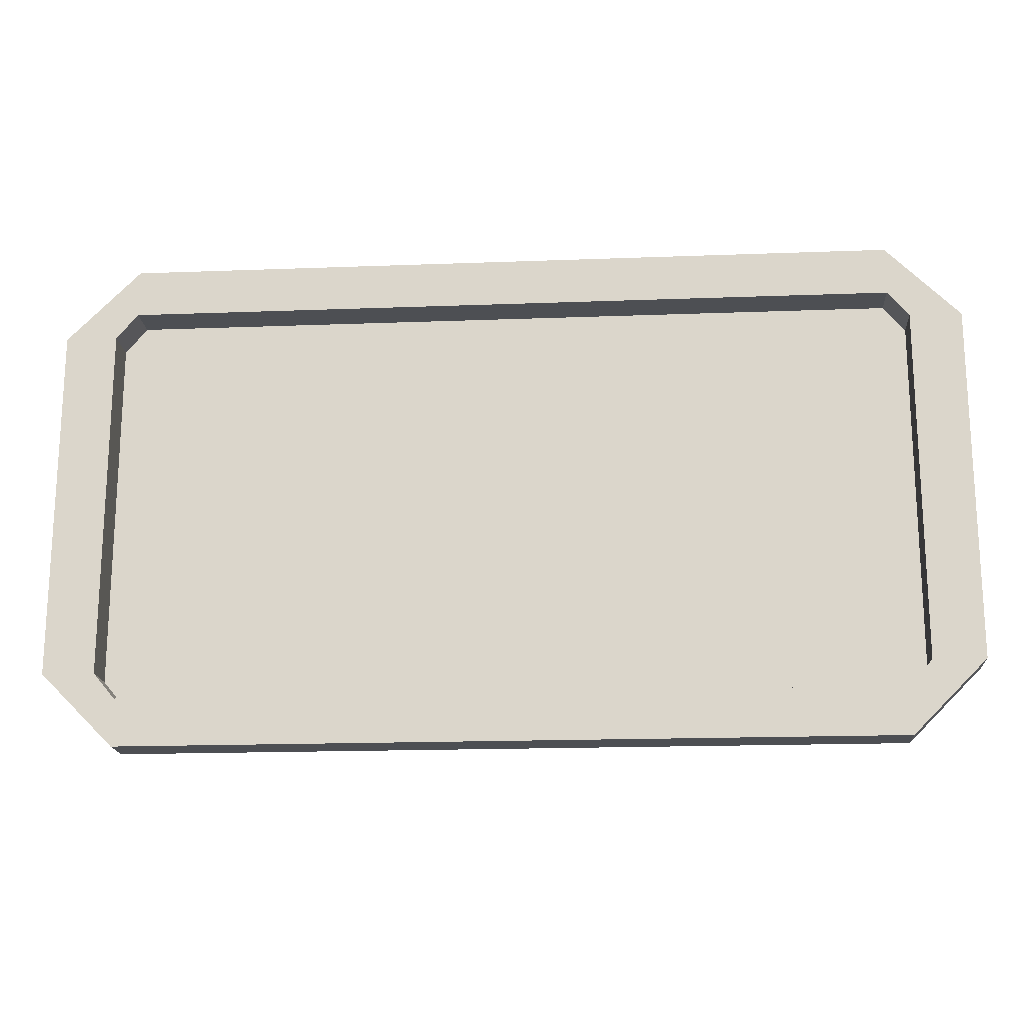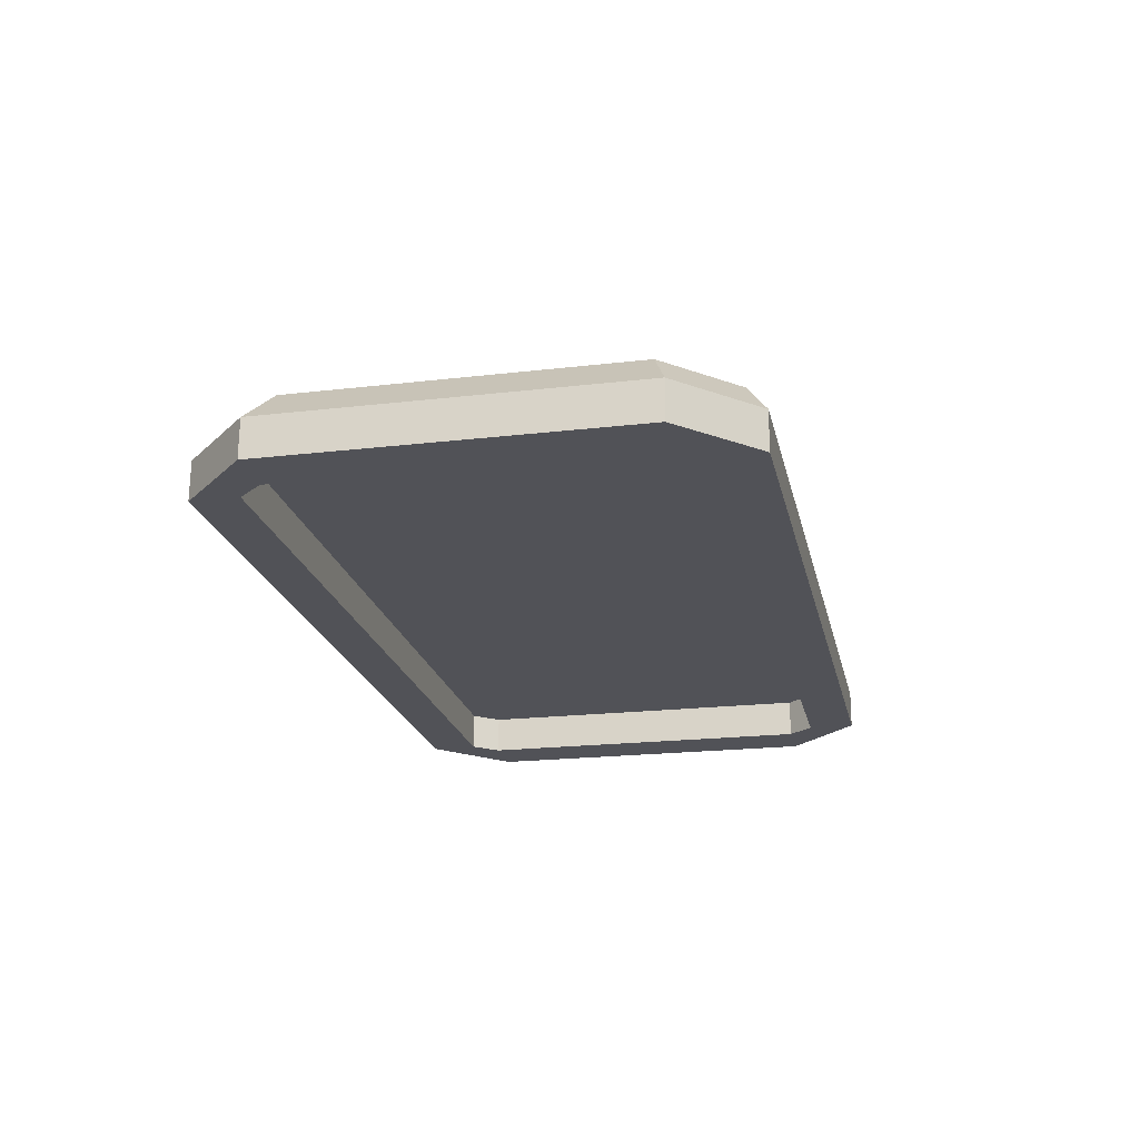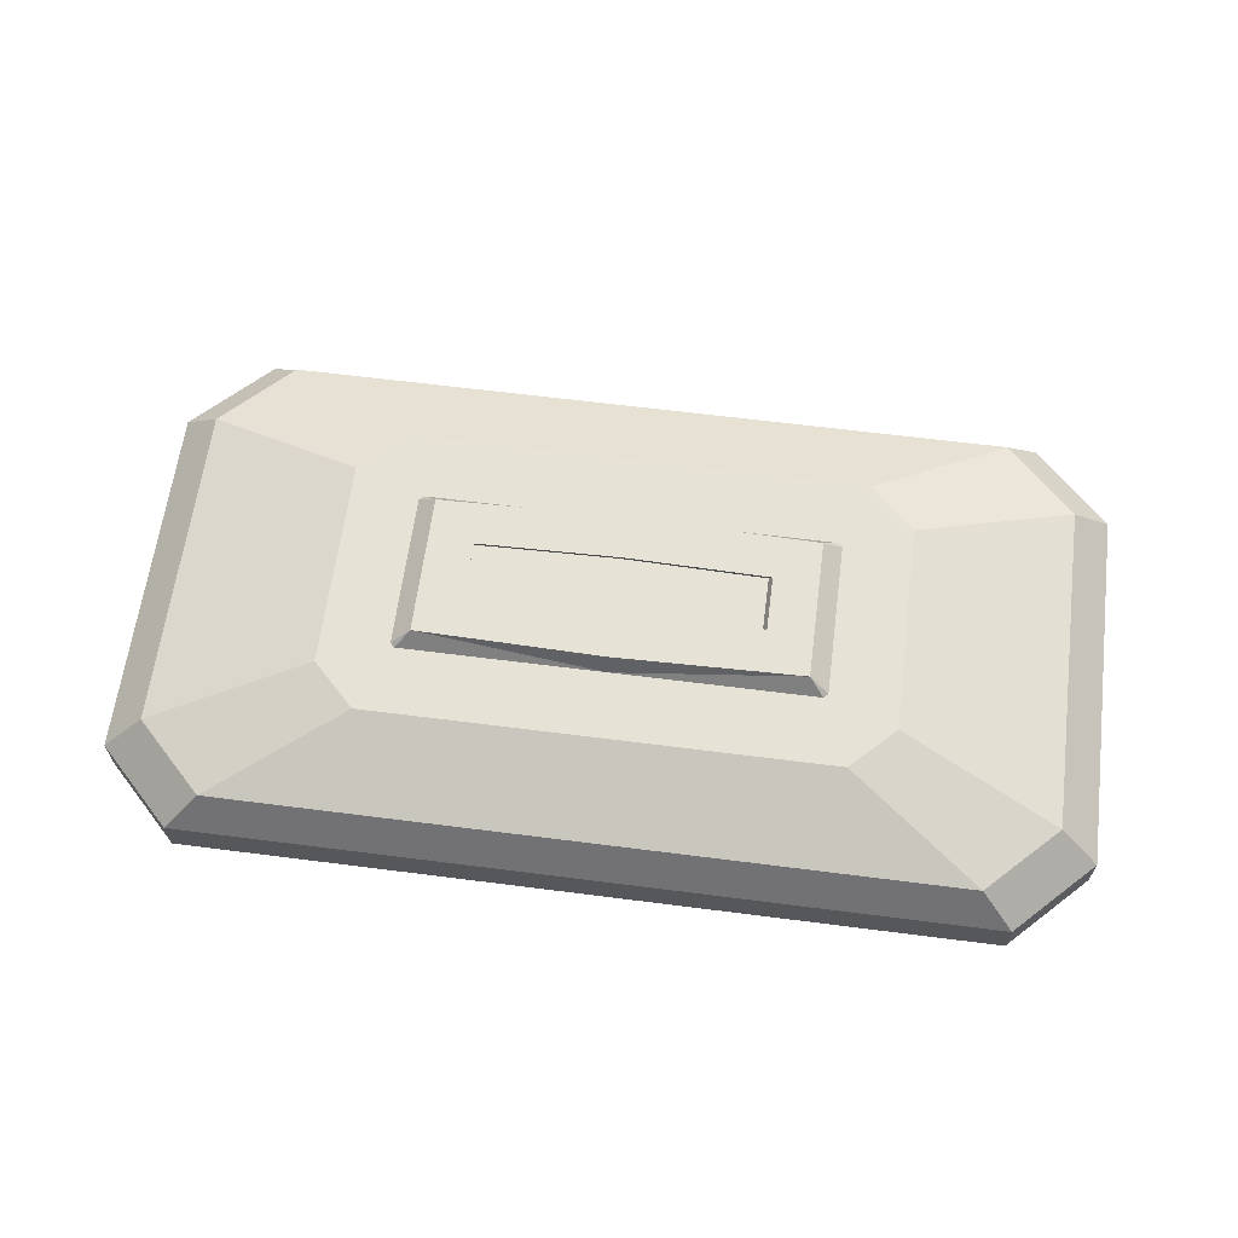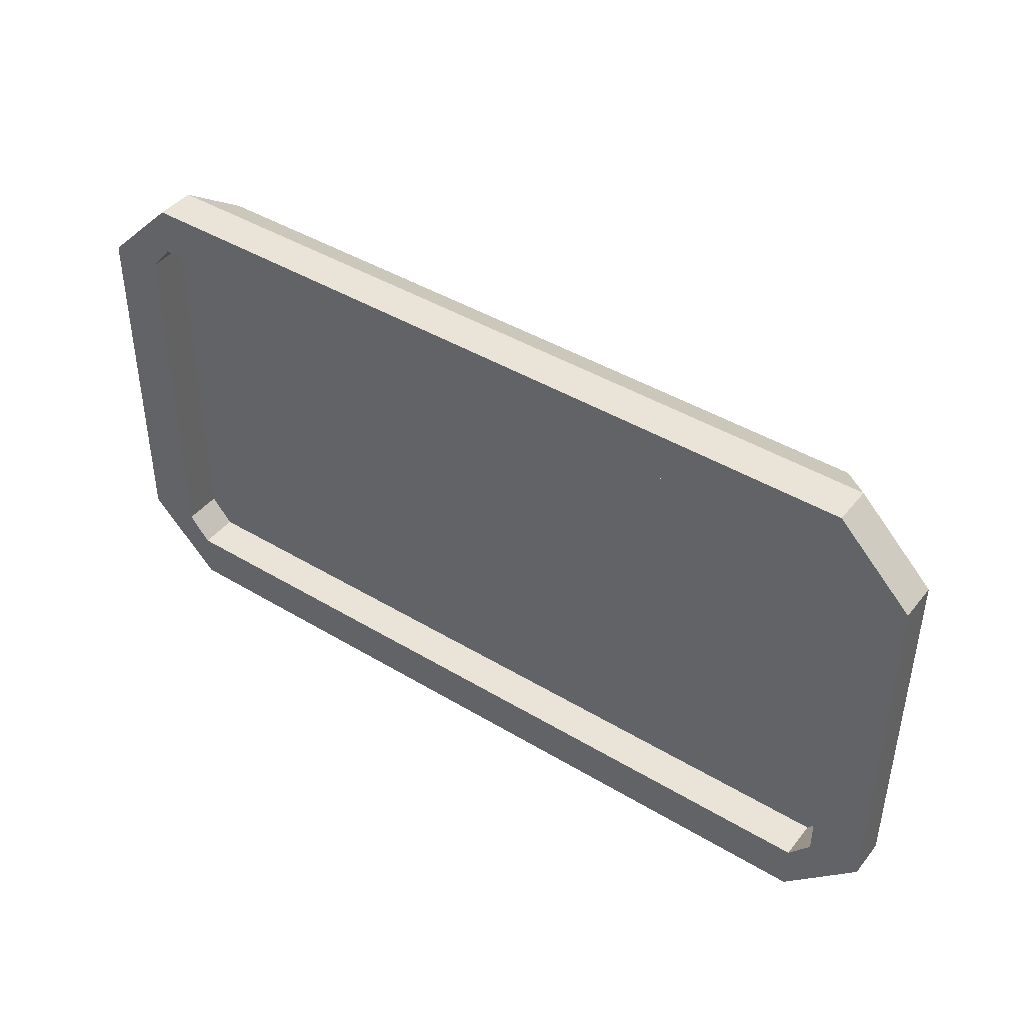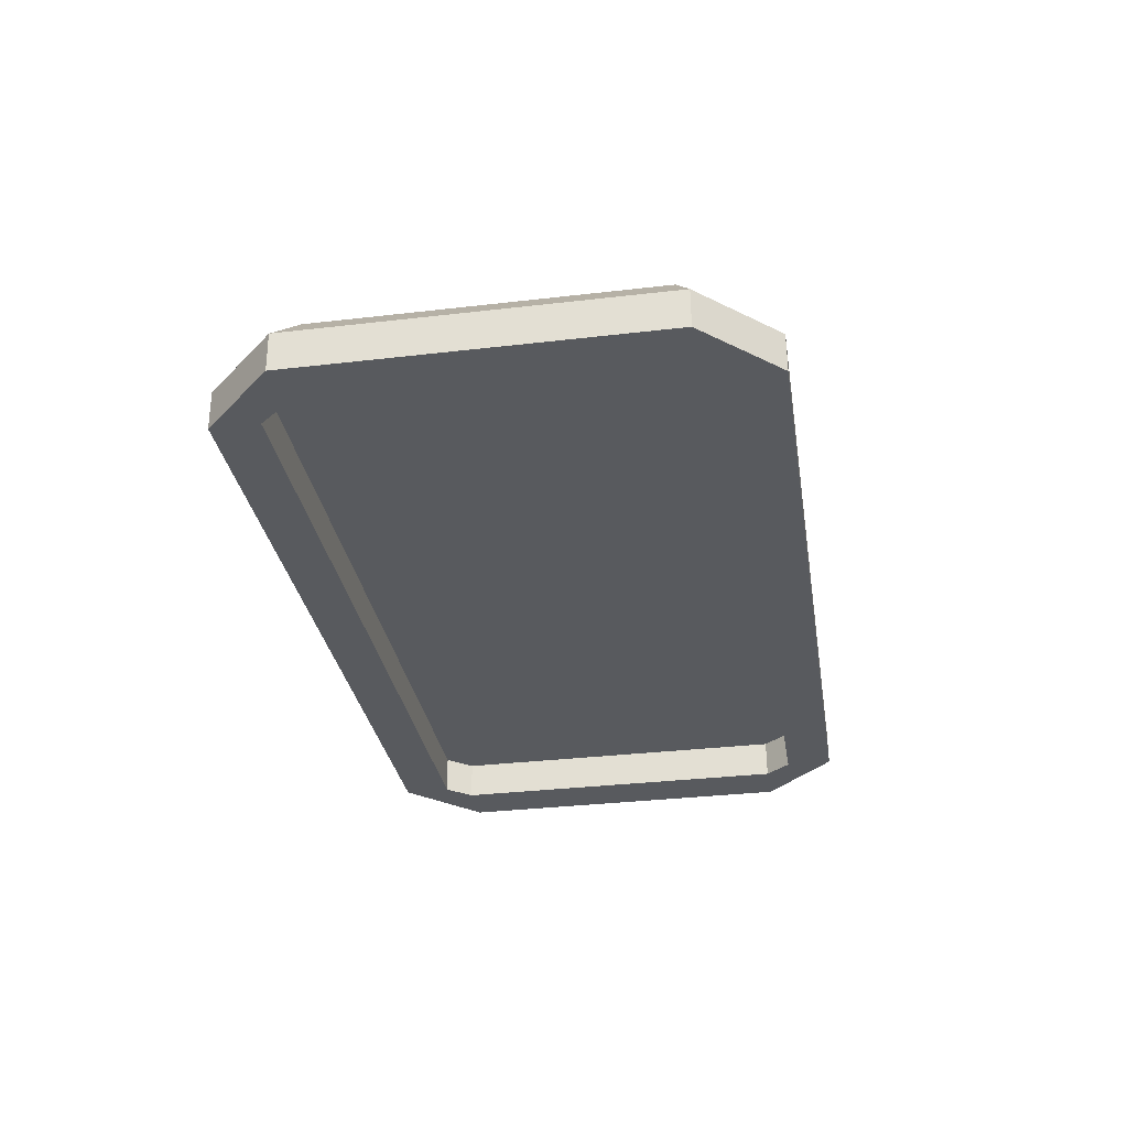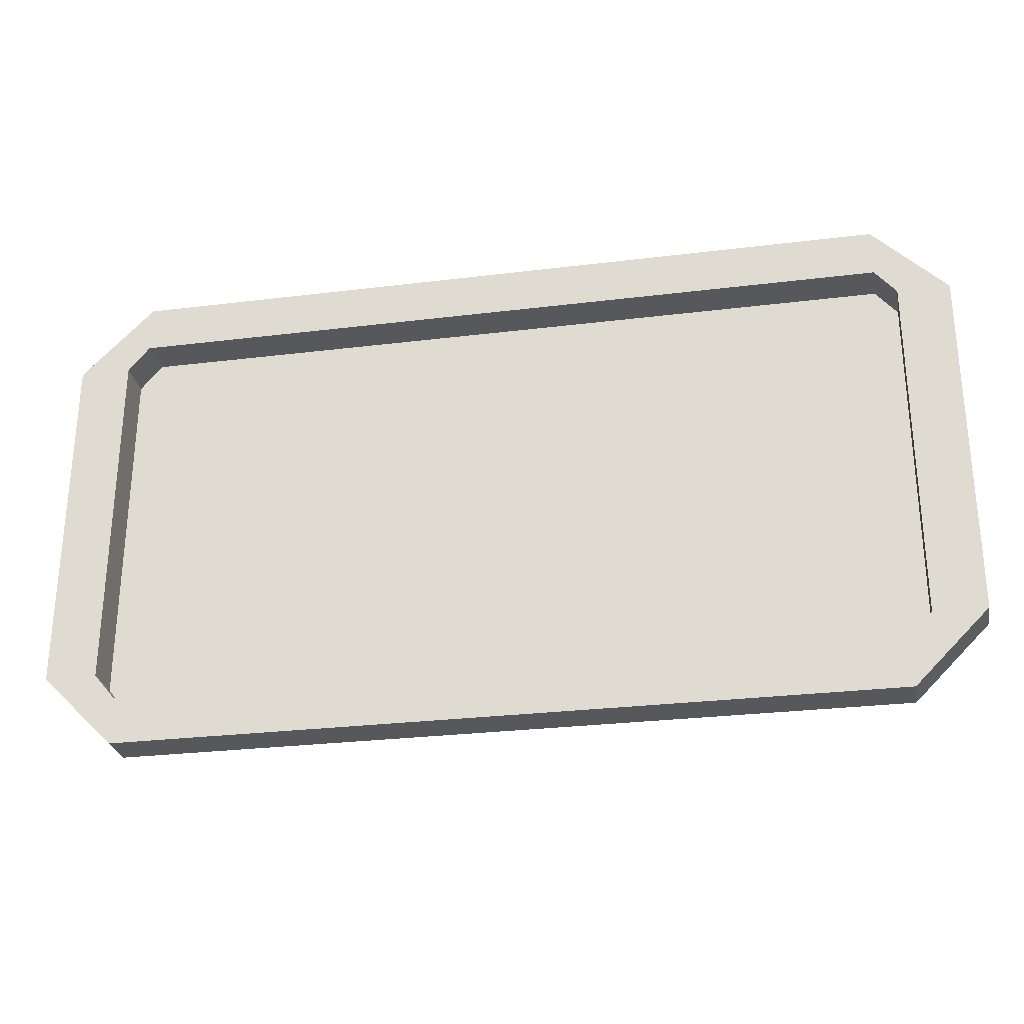
<metadata>
{"format":"obj","ext":"obj","renderer":"f3d","projection":"perspective","resolution":1024,"background":"white","views":[{"elev":-17.6,"azim":4.3,"up":"+Z"},{"elev":-21.5,"azim":102.4,"up":"+Y"},{"elev":62.7,"azim":-172.6,"up":"+Y"},{"elev":43.1,"azim":35.5,"up":"+Z"},{"elev":-30.9,"azim":-80.9,"up":"+Y"},{"elev":-27.7,"azim":10.7,"up":"+Z"}]}
</metadata>
<code>
v -1.218 -0.08875 1.524
v -1.218 -0.08974 1.373
v 0.003037 -0.08974 1.373
v 0.003037 -0.08875 1.524
v -1.45 -0.09402 0.7286
v -1.286 -0.09402 0.7286
v -1.286 -0.09028 1.292
v -1.45 -0.09028 1.292
v -1.41 -0.09001 1.332
v -1.257 -0.089 1.485
v 1.224 -0.08875 1.524
v 1.224 -0.08974 1.373
v 1.456 -0.09402 0.7286
v 1.456 -0.09028 1.292
v 1.292 -0.09028 1.292
v 1.292 -0.09402 0.7286
v 1.416 -0.09001 1.332
v 1.263 -0.089 1.485
v -1.218 -0.09929 -0.06693
v 0.003037 -0.09929 -0.06693
v 0.003037 -0.09829 0.08384
v -1.218 -0.09829 0.08384
v -1.45 -0.09775 0.1651
v -1.286 -0.09775 0.1651
v -1.41 -0.09802 0.1248
v -1.257 -0.09903 -0.02827
v 1.224 -0.09929 -0.06693
v 1.224 -0.09829 0.08384
v 1.292 -0.09775 0.1651
v 1.456 -0.09775 0.1651
v 1.416 -0.09802 0.1248
v 1.263 -0.09903 -0.02827
v 0.003037 0.03321 1.373
v -1.218 0.03321 1.373
v -1.286 0.03267 1.291
v -1.286 0.02893 0.7278
v -1.286 0.0252 0.1642
v -1.218 0.02466 0.08302
v 0.003037 0.02466 0.08302
v 1.224 0.02466 0.08302
v 1.292 0.0252 0.1642
v 1.292 0.02893 0.7278
v 1.292 0.03267 1.291
v 1.224 0.03321 1.373
v -1.218 0.02366 -0.06774
v 0.003037 0.02366 -0.06774
v 1.456 0.03267 1.291
v 1.416 0.03293 1.332
v -1.41 0.02493 0.124
v -1.257 0.02392 -0.02908
v 1.456 0.02893 0.7278
v -1.41 0.03293 1.332
v -1.45 0.03267 1.291
v 1.224 0.0342 1.523
v 0.003037 0.0342 1.523
v -1.45 0.02893 0.7278
v 1.263 0.03395 1.485
v -1.218 0.0342 1.523
v -1.257 0.03395 1.485
v 1.416 0.02493 0.124
v 1.456 0.0252 0.1642
v 1.224 0.02366 -0.06774
v -1.45 0.0252 0.1642
v 1.263 0.02392 -0.02908
v -1.291 0.1513 1.28
v -1.328 0.1511 1.243
v 1.334 0.1511 1.243
v 1.297 0.1513 1.28
v -1.328 0.1477 0.727
v -1.328 0.1442 0.2109
v -1.291 0.144 0.174
v 1.334 0.1477 0.727
v 1.297 0.144 0.174
v 1.334 0.1442 0.2109
v 0.003037 0.1525 1.456
v -1.115 0.1525 1.456
v 1.121 0.1525 1.456
v -1.151 0.1522 1.42
v -1.115 0.1428 -0.001589
v 0.003037 0.1428 -0.001589
v 1.157 0.1522 1.42
v 1.121 0.1428 -0.001589
v -1.151 0.1431 0.03382
v 1.157 0.1431 0.03382
v -0.8364 0.2719 0.4006
v -0.7024 0.2771 1.186
v -0.8364 0.2762 1.052
v 0.7085 0.271 0.2666
v 0.8425 0.2719 0.4006
v -0.8364 0.274 0.7261
v -0.7024 0.271 0.2666
v 0.003037 0.271 0.2666
v 0.8425 0.2762 1.052
v 0.8425 0.274 0.7261
v 0.7085 0.2771 1.186
v 0.003037 0.2771 1.186
v 0.6367 0.274 0.7261
v 0.6367 0.2724 0.4859
v 0.578 0.3258 0.5078
v 0.578 0.3272 0.7258
v -0.6306 0.2756 0.9664
v -0.6306 0.274 0.7261
v 0.003037 0.2757 0.9799
v -0.6172 0.2757 0.9799
v 0.6367 0.2756 0.9664
v 0.6232 0.2757 0.9799
v -0.6306 0.2724 0.4859
v -0.6172 0.2724 0.4724
v 0.003037 0.2724 0.4724
v 0.6232 0.2724 0.4724
v 0.4422 0.3267 0.6407
v 0.003037 0.3266 0.6313
v 0.01429 0.3041 0.6392
v 0.4535 0.3042 0.6485
v -0.5719 0.3272 0.7258
v -0.5719 0.3258 0.5078
v 0.578 0.3287 0.9438
v 0.003037 0.3257 0.4956
v -0.5719 0.3287 0.9438
v 0.003037 0.3288 0.956
v 0.003037 0.3279 0.8203
v -0.4361 0.3278 0.8109
v 0.4422 0.3272 0.7258
v 0.4422 0.3278 0.8109
v -0.4361 0.3272 0.7258
v -0.4361 0.3267 0.6407
v -0.4249 0.3053 0.8188
v 0.01429 0.3054 0.8281
v 0.4535 0.3053 0.8188
v 0.4535 0.3048 0.7337
v -0.4249 0.3042 0.6485
v -0.4249 0.3048 0.7337
f 2 4 1
f 6 8 5
f 10 9 2
f 4 12 11
f 14 16 13
f 12 15 17
f 20 22 19
f 23 6 5
f 22 24 25
f 28 20 27
f 16 30 13
f 28 27 32
f 33 39 42
f 19 46 20
f 14 48 17
f 28 39 21
f 26 49 50
f 13 47 14
f 8 52 53
f 19 50 45
f 11 55 4
f 16 41 29
f 5 53 56
f 21 38 22
f 17 57 18
f 4 58 1
f 11 57 54
f 28 41 40
f 9 59 52
f 3 44 12
f 1 59 10
f 24 36 6
f 2 33 3
f 16 43 42
f 22 37 24
f 31 61 30
f 6 35 7
f 30 51 13
f 15 44 43
f 20 62 27
f 25 63 49
f 32 60 31
f 5 63 23
f 7 34 2
f 27 64 32
f 52 66 53
f 48 67 68
f 56 66 69
f 49 70 71
f 51 67 47
f 60 74 61
f 55 76 58
f 56 70 63
f 55 77 75
f 51 74 72
f 59 65 52
f 46 79 80
f 57 68 81
f 46 82 62
f 58 78 59
f 50 71 83
f 54 81 77
f 64 73 60
f 45 83 79
f 62 84 64
f 71 70 85
f 78 87 65
f 84 89 73
f 69 85 70
f 78 76 86
f 84 82 88
f 80 91 92
f 68 67 93
f 83 85 91
f 72 93 67
f 79 83 91
f 75 95 96
f 66 65 87
f 74 73 89
f 81 93 95
f 69 87 90
f 72 89 94
f 77 81 95
f 75 86 76
f 80 88 82
f 97 99 100
f 101 90 87
f 104 96 103
f 101 86 104
f 105 94 97
f 106 96 95
f 106 93 105
f 107 90 102
f 108 92 91
f 107 91 85
f 98 94 89
f 110 92 109
f 110 89 88
f 111 113 114
f 102 116 107
f 97 117 105
f 109 99 110
f 102 119 115
f 109 116 118
f 103 117 120
f 98 110 99
f 103 119 104
f 108 107 116
f 106 105 117
f 101 104 119
f 122 120 121
f 124 100 123
f 126 115 125
f 111 100 99
f 122 115 119
f 124 120 117
f 126 118 116
f 111 118 112
f 128 130 113
f 124 128 121
f 123 114 130
f 124 130 129
f 112 131 113
f 122 132 125
f 125 131 126
f 121 127 122
f 2 3 4
f 6 7 8
f 9 8 7
f 7 2 9
f 2 1 10
f 4 3 12
f 14 15 16
f 14 17 15
f 17 18 12
f 18 11 12
f 20 21 22
f 23 24 6
f 23 25 24
f 25 26 22
f 26 19 22
f 28 21 20
f 16 29 30
f 32 31 28
f 31 30 29
f 28 31 29
f 44 33 42
f 33 34 36
f 34 35 36
f 36 37 38
f 39 40 42
f 40 41 42
f 36 38 39
f 33 36 39
f 42 43 44
f 19 45 46
f 14 47 48
f 28 40 39
f 26 25 49
f 13 51 47
f 8 9 52
f 19 26 50
f 11 54 55
f 16 42 41
f 5 8 53
f 21 39 38
f 17 48 57
f 4 55 58
f 11 18 57
f 28 29 41
f 9 10 59
f 3 33 44
f 1 58 59
f 24 37 36
f 2 34 33
f 16 15 43
f 22 38 37
f 31 60 61
f 6 36 35
f 30 61 51
f 15 12 44
f 20 46 62
f 25 23 63
f 32 64 60
f 5 56 63
f 7 35 34
f 27 62 64
f 52 65 66
f 48 47 67
f 56 53 66
f 49 63 70
f 51 72 67
f 60 73 74
f 55 75 76
f 56 69 70
f 55 54 77
f 51 61 74
f 59 78 65
f 46 45 79
f 57 48 68
f 46 80 82
f 58 76 78
f 50 49 71
f 54 57 81
f 64 84 73
f 45 50 83
f 62 82 84
f 78 86 87
f 84 88 89
f 69 90 85
f 80 79 91
f 83 71 85
f 72 94 93
f 75 77 95
f 81 68 93
f 69 66 87
f 72 74 89
f 75 96 86
f 80 92 88
f 97 98 99
f 101 102 90
f 104 86 96
f 101 87 86
f 105 93 94
f 106 103 96
f 106 95 93
f 107 85 90
f 108 109 92
f 107 108 91
f 98 97 94
f 110 88 92
f 110 98 89
f 111 112 113
f 102 115 116
f 97 100 117
f 109 118 99
f 102 101 119
f 109 108 116
f 103 106 117
f 103 120 119
f 122 119 120
f 124 117 100
f 126 116 115
f 111 123 100
f 122 125 115
f 124 121 120
f 126 112 118
f 111 99 118
f 132 127 128
f 128 129 130
f 130 114 113
f 113 131 132
f 132 128 113
f 124 129 128
f 123 111 114
f 124 123 130
f 112 126 131
f 122 127 132
f 125 132 131
f 121 128 127

</code>
